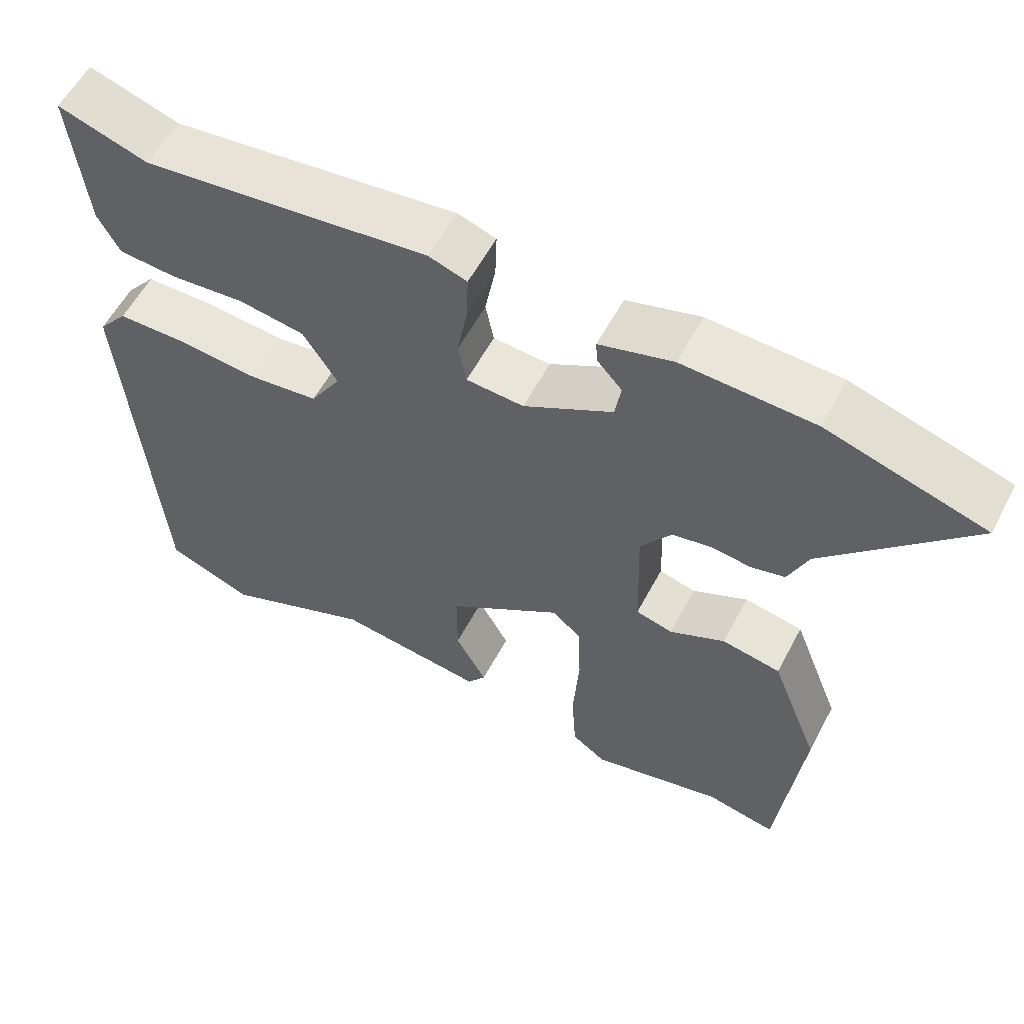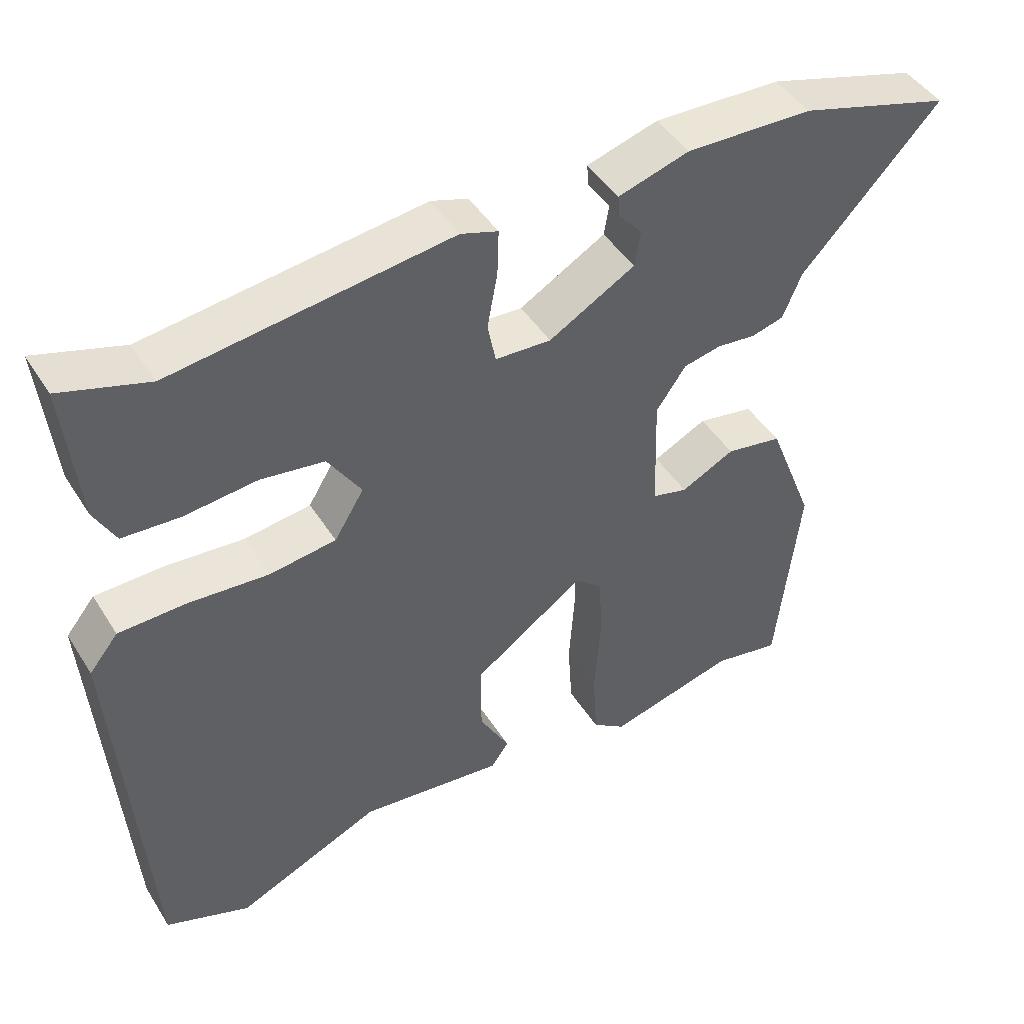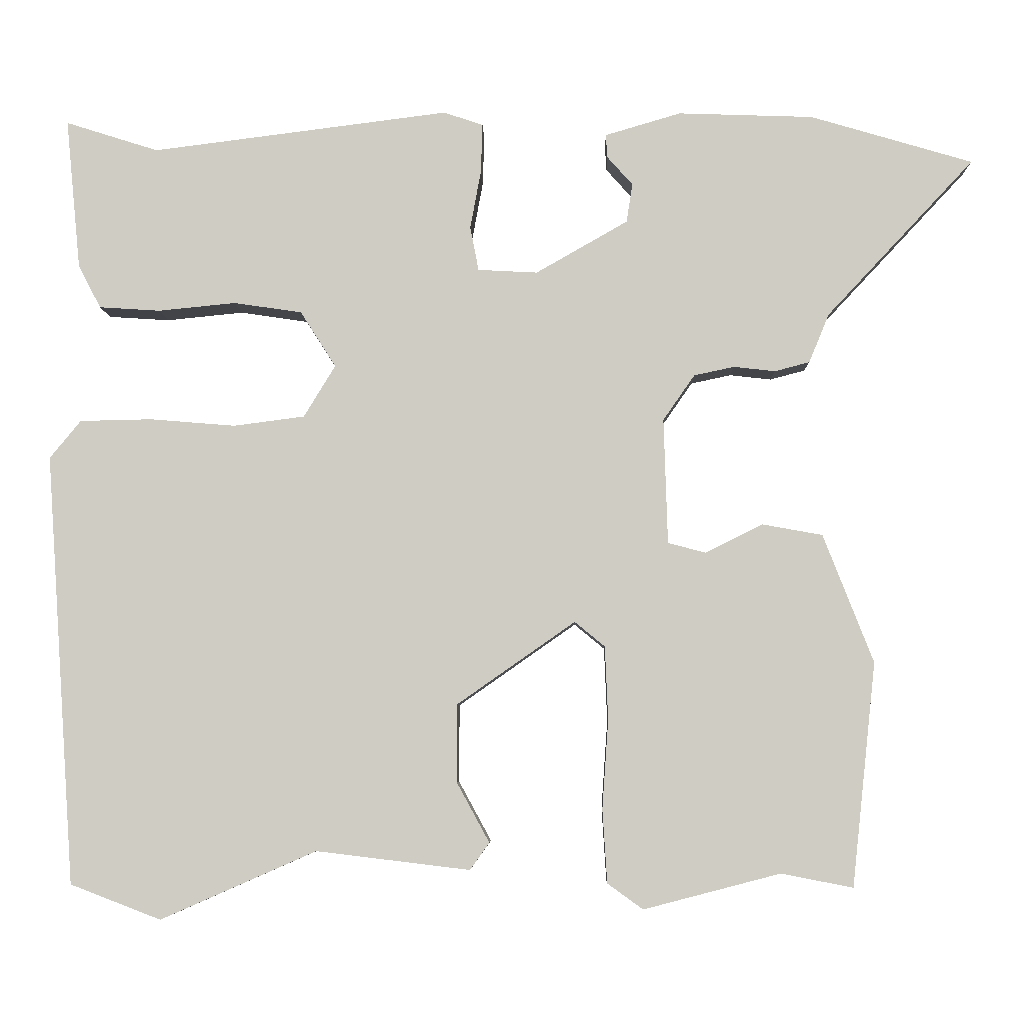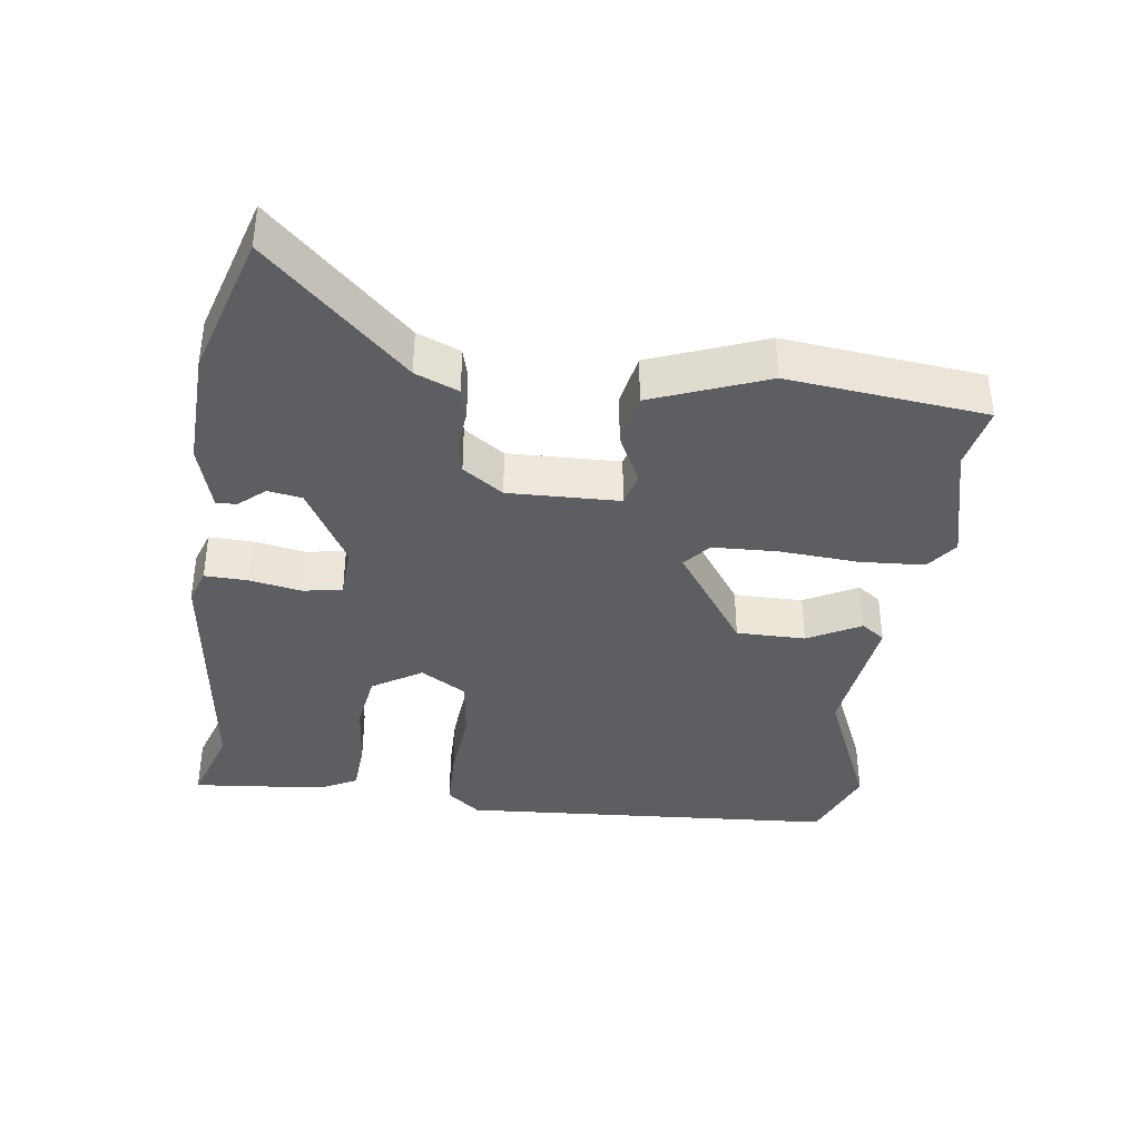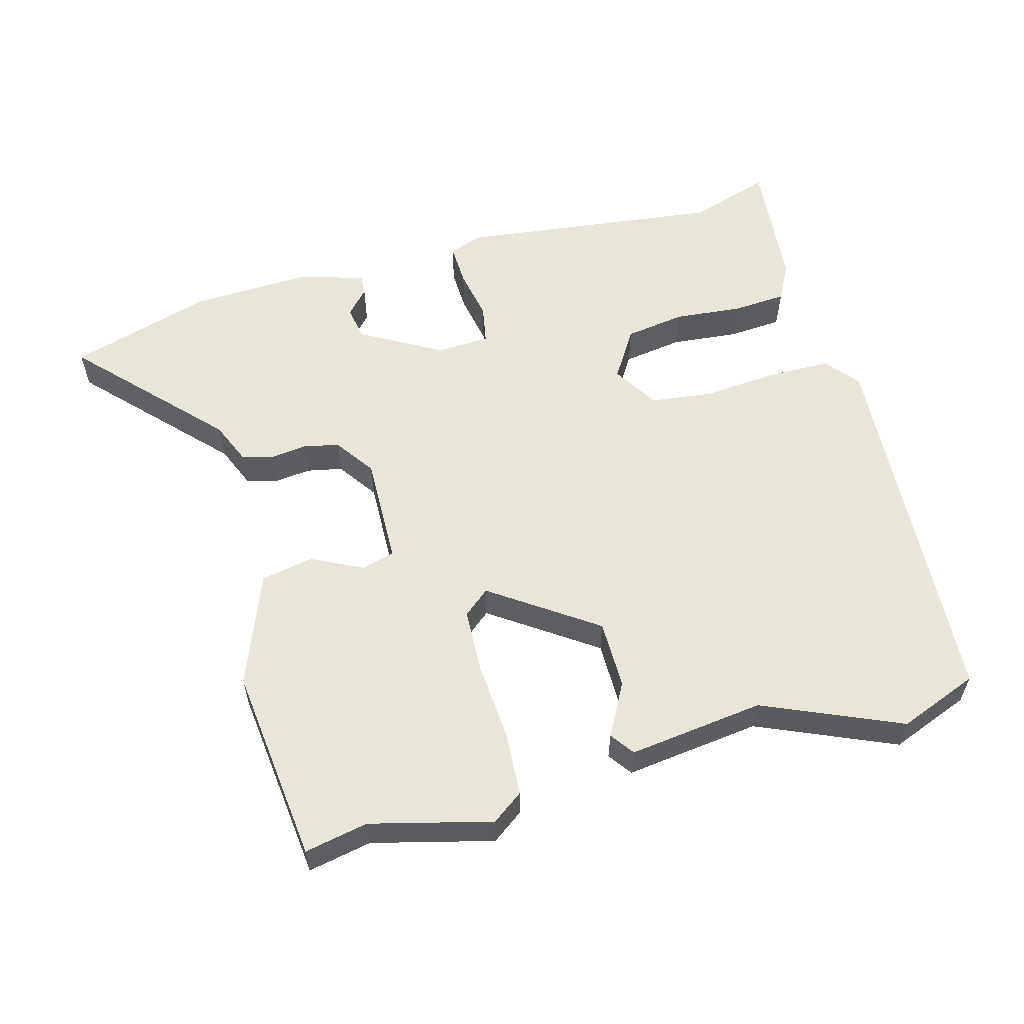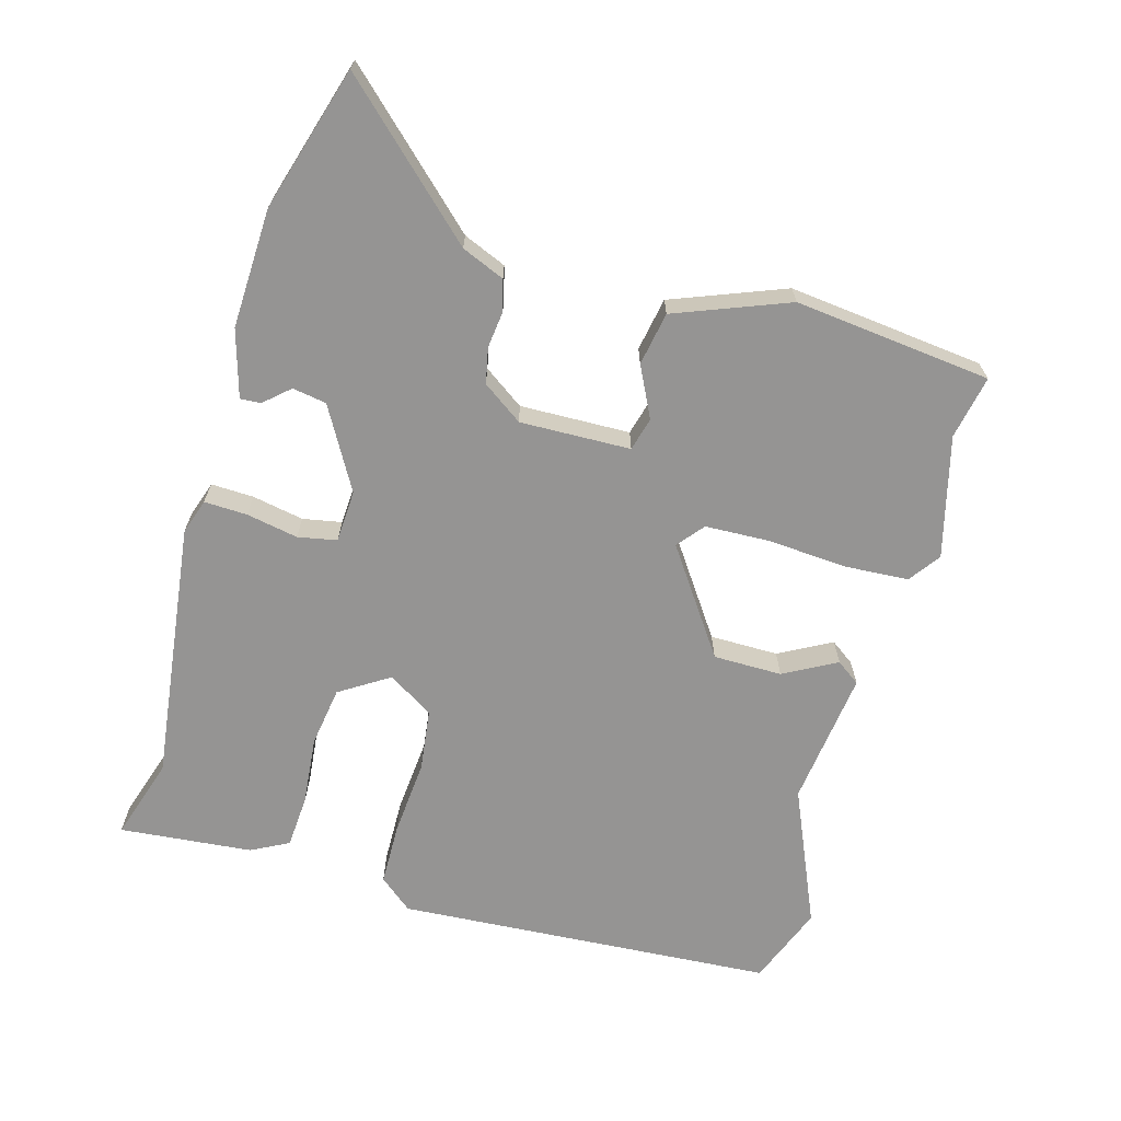
<metadata>
{"format":"obj","ext":"obj","renderer":"f3d","projection":"perspective","resolution":1024,"background":"white","views":[{"elev":58.0,"azim":27.8,"up":"+Z"},{"elev":45.7,"azim":-30.5,"up":"+Z"},{"elev":-5.7,"azim":1.3,"up":"+Z"},{"elev":-37.8,"azim":82.2,"up":"+Y"},{"elev":57.7,"azim":164.4,"up":"+Y"},{"elev":-67.2,"azim":74.0,"up":"+Y"}]}
</metadata>
<code>
v -0.392 0.07 -0.542
v -0.509 0.07 -0.497
v -0.547 0.07 0.059
v -0.507 0.07 0.108
v -0.414 0.07 0.11
v -0.304 0.07 0.101
v -0.212 0.07 0.113
v -0.171 0.07 0.18
v -0.217 0.07 0.252
v -0.305 0.07 0.265
v -0.405 0.07 0.255
v -0.484 0.07 0.26
v -0.513 0.07 0.315
v -0.532 0.07 0.51
v -0.412 0.07 0.472
v -0.028 0.07 0.521
v 0.023 0.07 0.504
v 0.021 0.07 0.441
v 0.007 0.07 0.365
v 0.018 0.07 0.308
v 0.095 0.07 0.304
v 0.214 0.07 0.372
v 0.222 0.07 0.422
v 0.189 0.07 0.459
v 0.187 0.07 0.489
v 0.285 0.07 0.518
v 0.46 0.07 0.512
v 0.67 0.07 0.45
v 0.479 0.07 0.246
v 0.453 0.07 0.183
v 0.408 0.07 0.171
v 0.354 0.07 0.177
v 0.302 0.07 0.166
v 0.261 0.07 0.107
v 0.266 0.07 -0.055
v 0.315 0.07 -0.068
v 0.389 0.07 -0.031
v 0.467 0.07 -0.045
v 0.532 0.07 -0.211
v 0.501 0.07 -0.5
v 0.408 0.07 -0.482
v 0.231 0.07 -0.528
v 0.185 0.07 -0.495
v 0.179 0.07 -0.4
v 0.187 0.07 -0.285
v 0.183 0.07 -0.19
v 0.144 0.07 -0.158
v -0.009 0.07 -0.265
v -0.009 0.07 -0.366
v 0.033 0.07 -0.443
v 0.008 0.07 -0.478
v -0.191 0.07 -0.454
v -0.392 0 -0.542
v -0.509 0 -0.497
v -0.547 0 0.059
v -0.507 0 0.108
v -0.414 0 0.11
v -0.304 0 0.101
v -0.212 0 0.113
v -0.171 0 0.18
v -0.217 0 0.252
v -0.305 0 0.265
v -0.405 0 0.255
v -0.484 0 0.26
v -0.513 0 0.315
v -0.532 0 0.51
v -0.412 0 0.472
v -0.028 0 0.521
v 0.023 0 0.504
v 0.021 0 0.441
v 0.007 0 0.365
v 0.018 0 0.308
v 0.095 0 0.304
v 0.214 0 0.372
v 0.222 0 0.422
v 0.189 0 0.459
v 0.187 0 0.489
v 0.285 0 0.518
v 0.46 0 0.512
v 0.67 0 0.45
v 0.479 0 0.246
v 0.453 0 0.183
v 0.408 0 0.171
v 0.354 0 0.177
v 0.302 0 0.166
v 0.261 0 0.107
v 0.266 0 -0.055
v 0.315 0 -0.068
v 0.389 0 -0.031
v 0.467 0 -0.045
v 0.532 0 -0.211
v 0.501 0 -0.5
v 0.408 0 -0.482
v 0.231 0 -0.528
v 0.185 0 -0.495
v 0.179 0 -0.4
v 0.187 0 -0.285
v 0.183 0 -0.19
v 0.144 0 -0.158
v -0.009 0 -0.265
v -0.009 0 -0.366
v 0.033 0 -0.443
v 0.008 0 -0.478
v -0.191 0 -0.454
f 49 50 51 52
f 48 49 52 1
f 42 43 44 45
f 41 42 45 46
f 40 41 46
f 39 40 46
f 36 37 38 39
f 35 36 39 46
f 34 35 46 47
f 29 30 31 32
f 29 32 33
f 28 29 33
f 27 28 33
f 26 27 33 34
f 23 24 25 26
f 22 23 26 34
f 16 17 18 19
f 15 16 19 20
f 14 15 20
f 13 14 20
f 10 11 12 13
f 9 10 13 20
f 8 9 20 21
f 3 4 5 6
f 3 6 7
f 48 1 2 3
f 48 3 7
f 21 22 34 47
f 21 47 48
f 7 8 21 48
f 104 103 102 101
f 53 104 101 100
f 97 96 95 94
f 98 97 94 93
f 98 93 92
f 98 92 91
f 91 90 89 88
f 98 91 88 87
f 99 98 87 86
f 84 83 82 81
f 85 84 81
f 85 81 80
f 85 80 79
f 86 85 79 78
f 78 77 76 75
f 86 78 75 74
f 71 70 69 68
f 72 71 68 67
f 72 67 66
f 72 66 65
f 65 64 63 62
f 72 65 62 61
f 73 72 61 60
f 58 57 56 55
f 59 58 55
f 55 54 53 100
f 59 55 100
f 99 86 74 73
f 100 99 73
f 100 73 60 59
f 1 53 54 2
f 2 54 55 3
f 3 55 56 4
f 4 56 57 5
f 5 57 58 6
f 6 58 59 7
f 7 59 60 8
f 8 60 61 9
f 9 61 62 10
f 10 62 63 11
f 11 63 64 12
f 12 64 65 13
f 13 65 66 14
f 14 66 67 15
f 15 67 68 16
f 16 68 69 17
f 17 69 70 18
f 18 70 71 19
f 19 71 72 20
f 20 72 73 21
f 21 73 74 22
f 22 74 75 23
f 23 75 76 24
f 24 76 77 25
f 25 77 78 26
f 26 78 79 27
f 27 79 80 28
f 28 80 81 29
f 29 81 82 30
f 30 82 83 31
f 31 83 84 32
f 32 84 85 33
f 33 85 86 34
f 34 86 87 35
f 35 87 88 36
f 36 88 89 37
f 37 89 90 38
f 38 90 91 39
f 39 91 92 40
f 40 92 93 41
f 41 93 94 42
f 42 94 95 43
f 43 95 96 44
f 44 96 97 45
f 45 97 98 46
f 46 98 99 47
f 47 99 100 48
f 48 100 101 49
f 49 101 102 50
f 50 102 103 51
f 51 103 104 52
f 52 104 53 1

</code>
